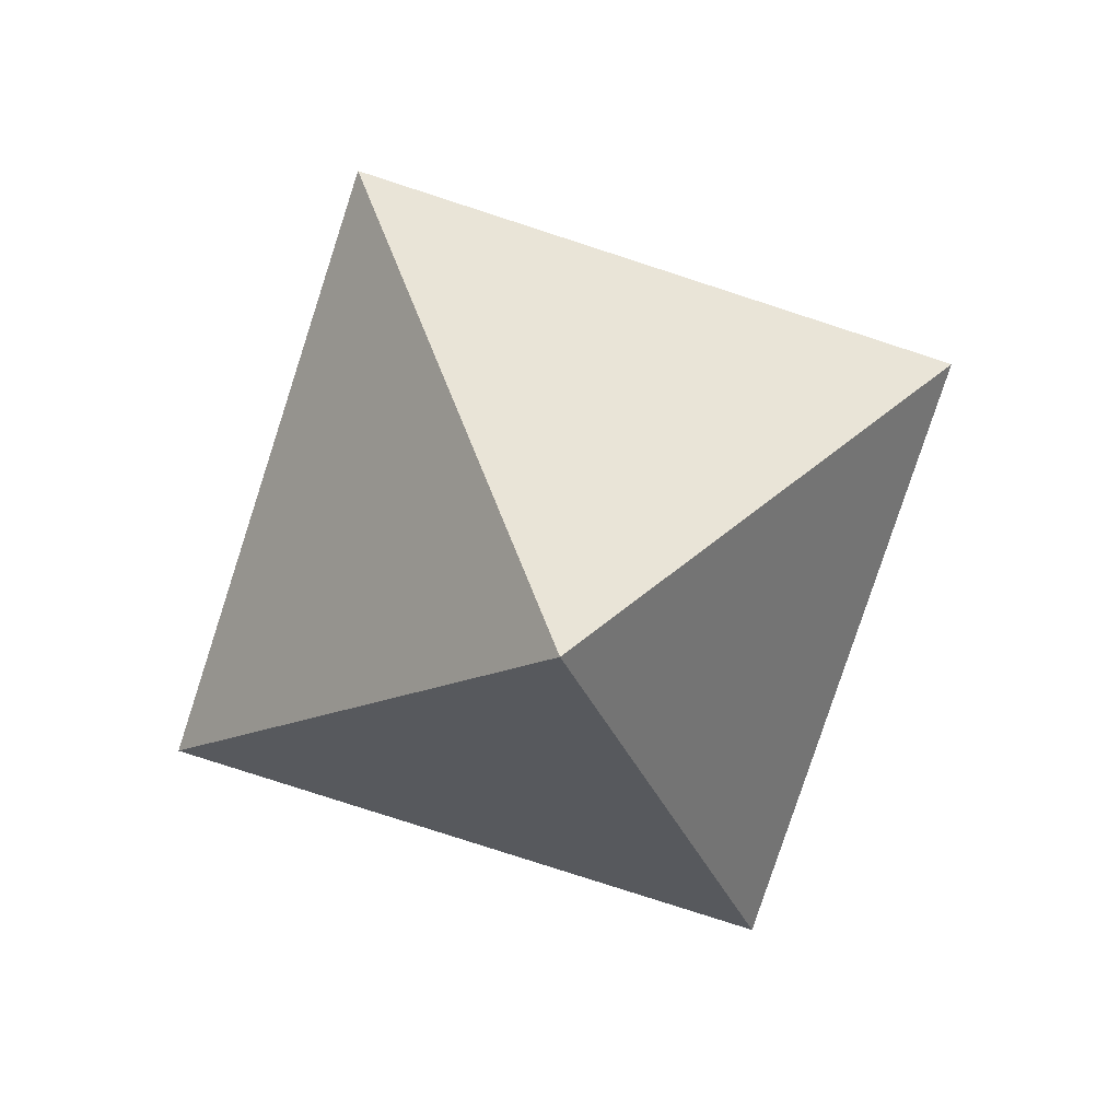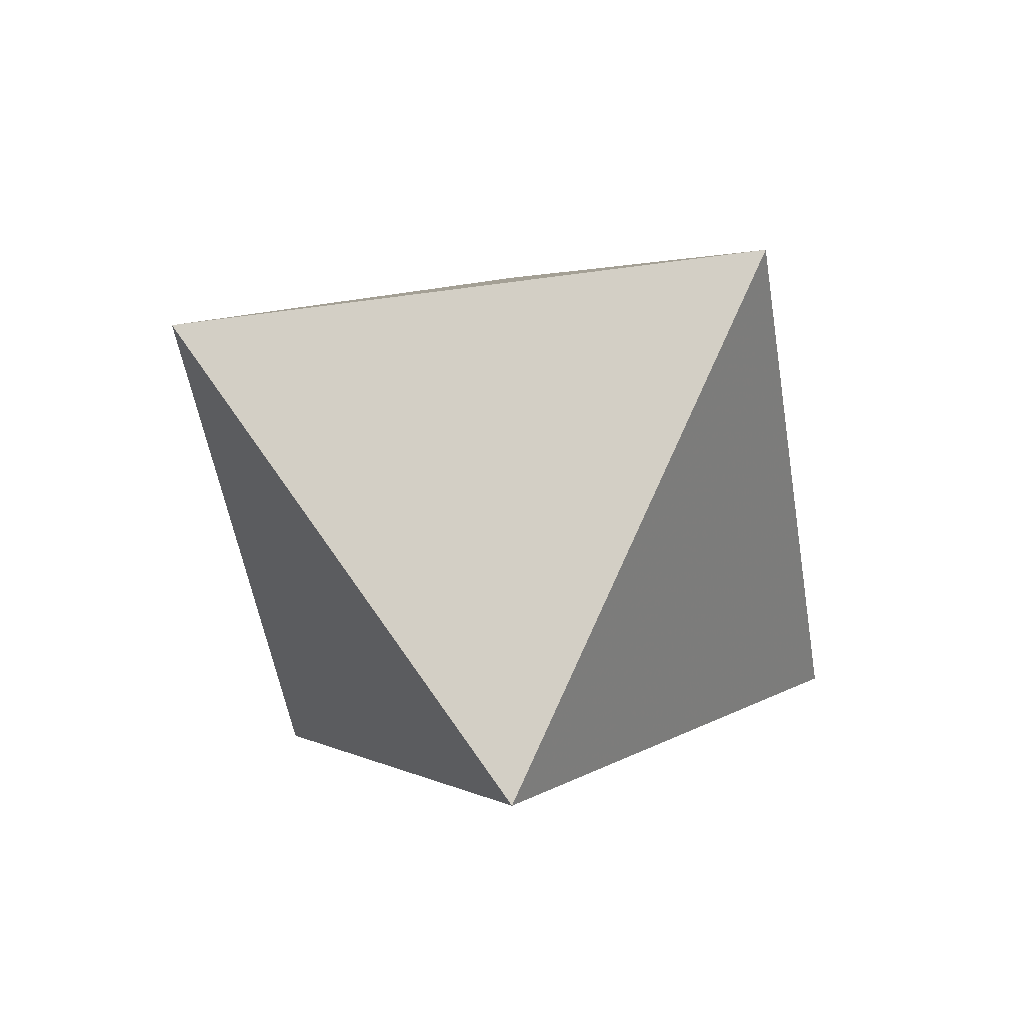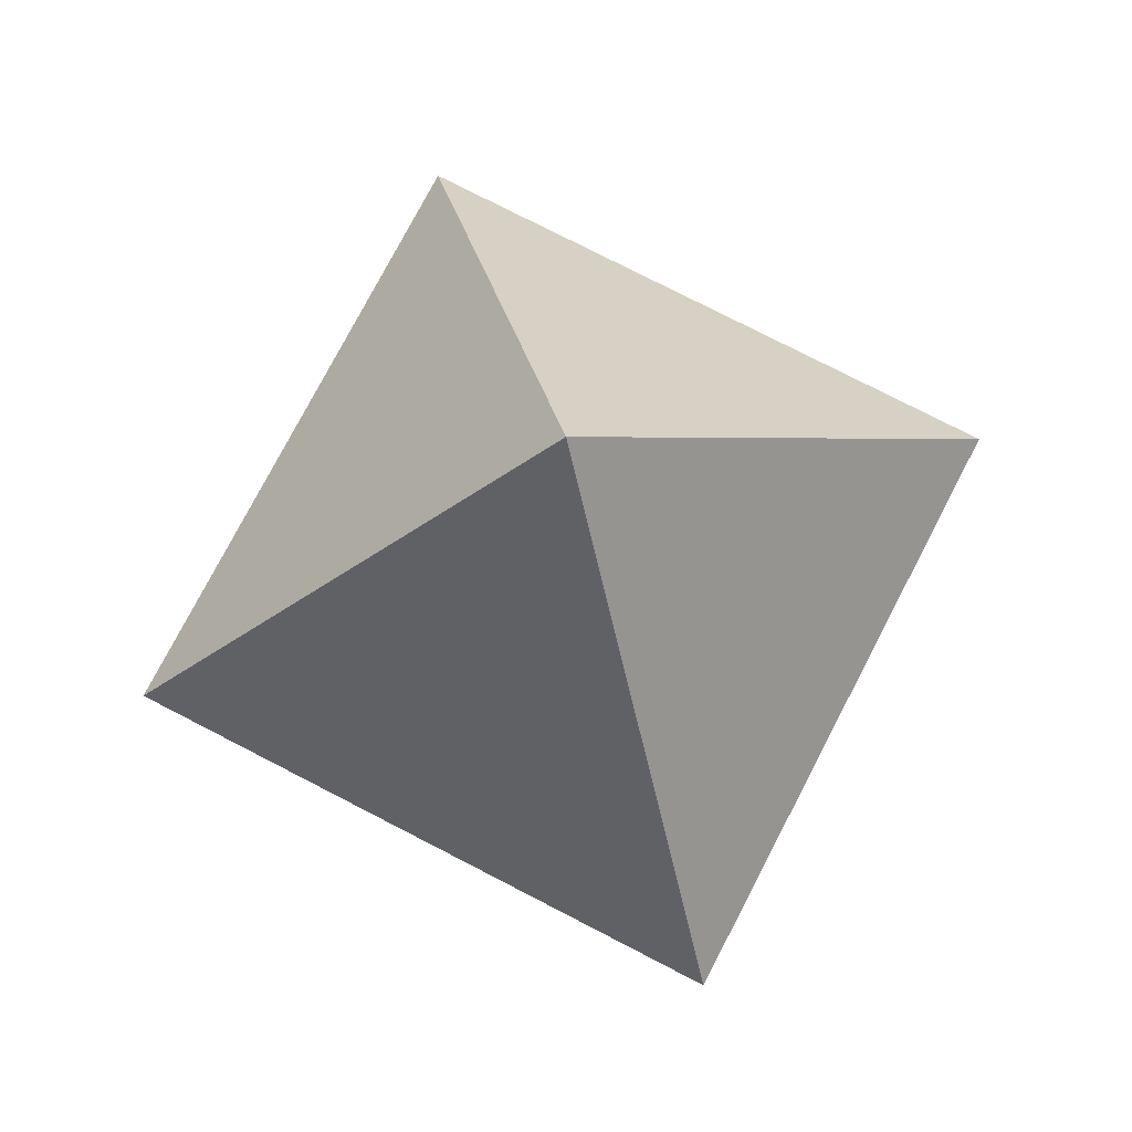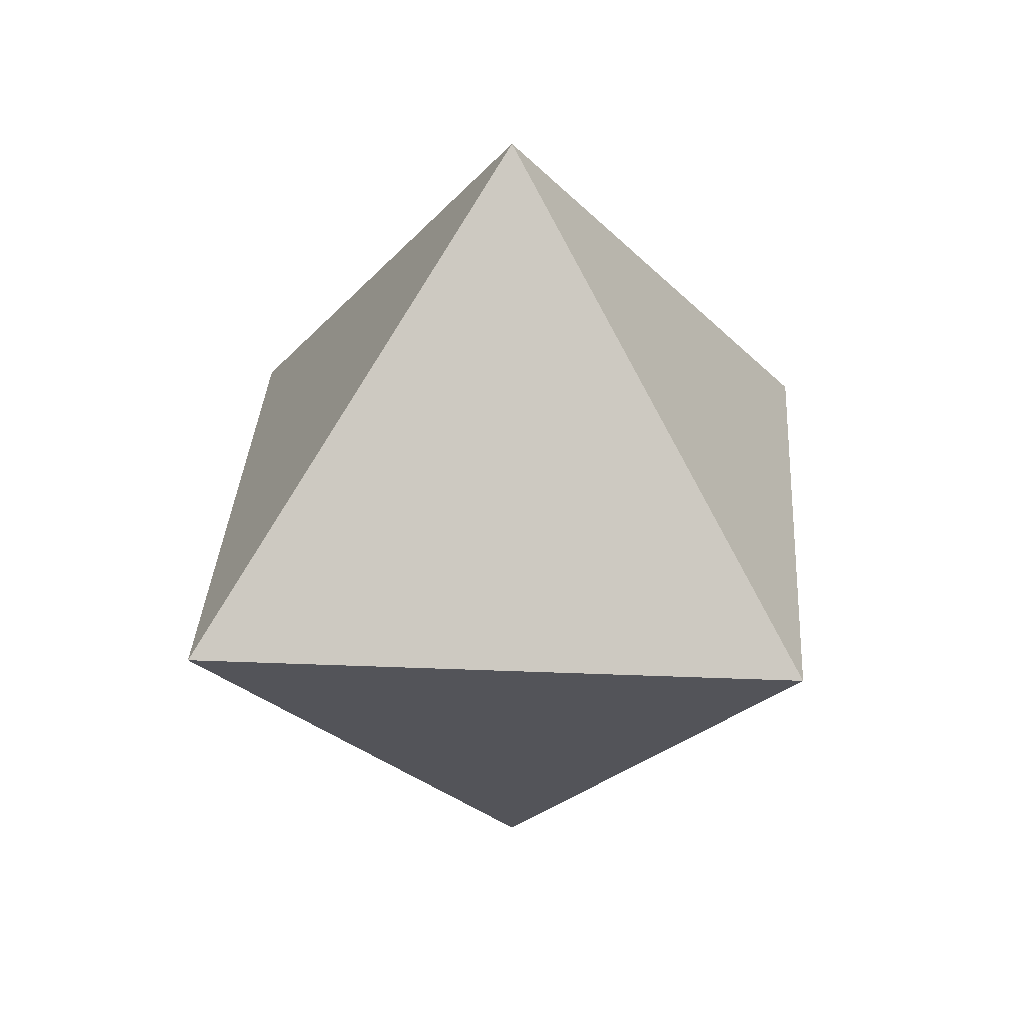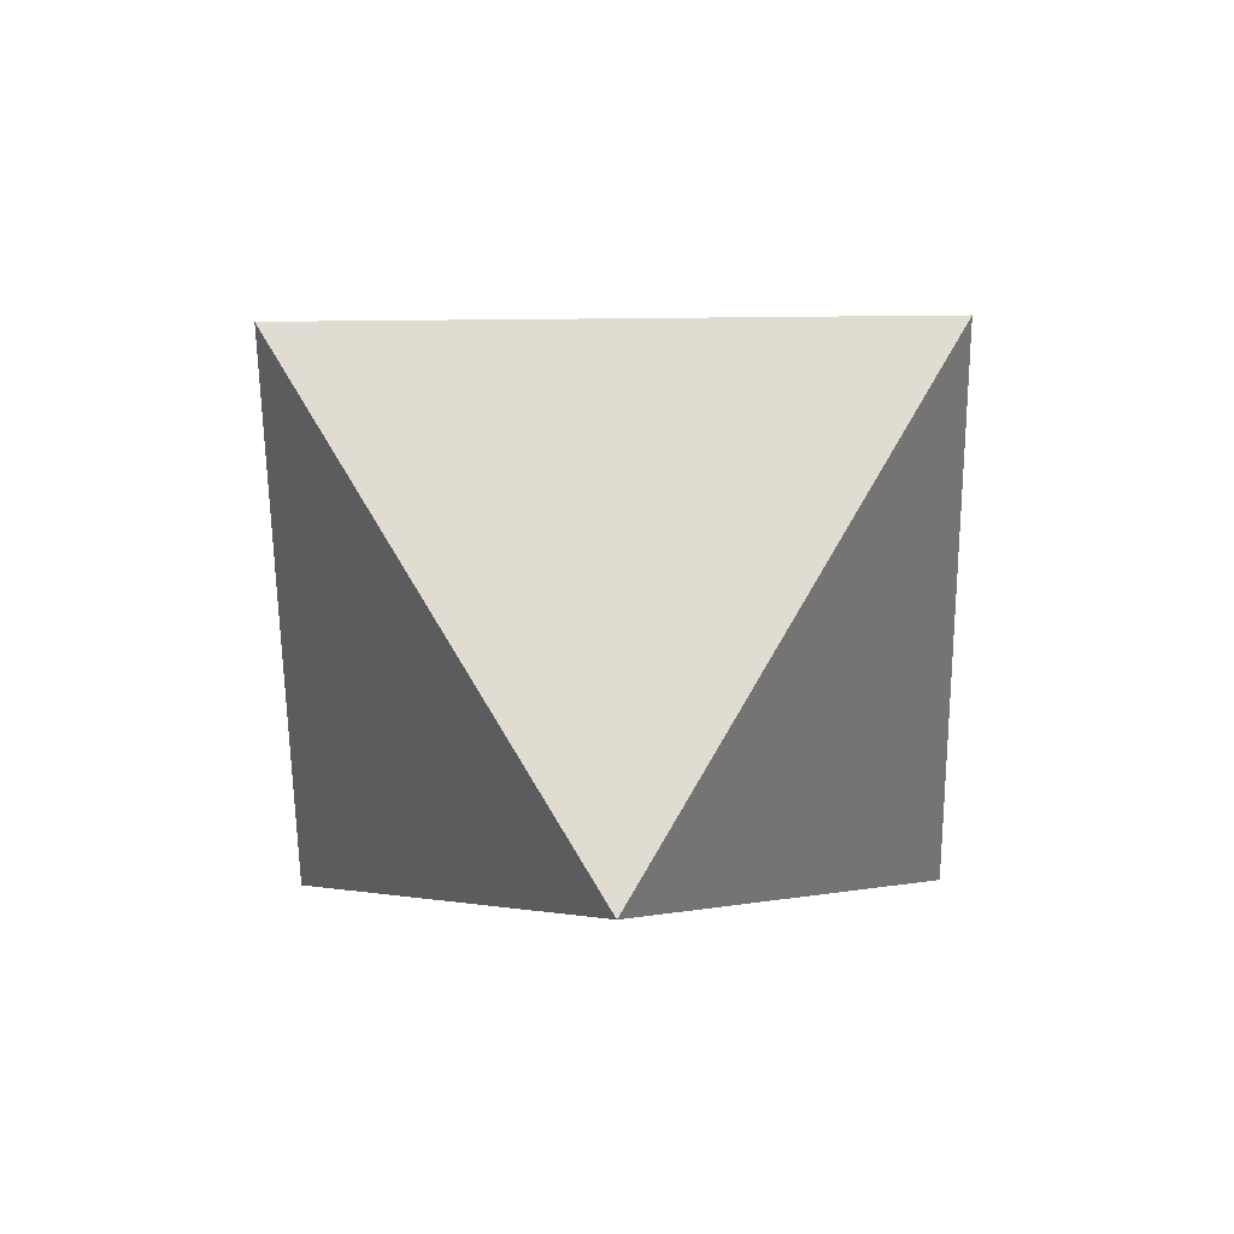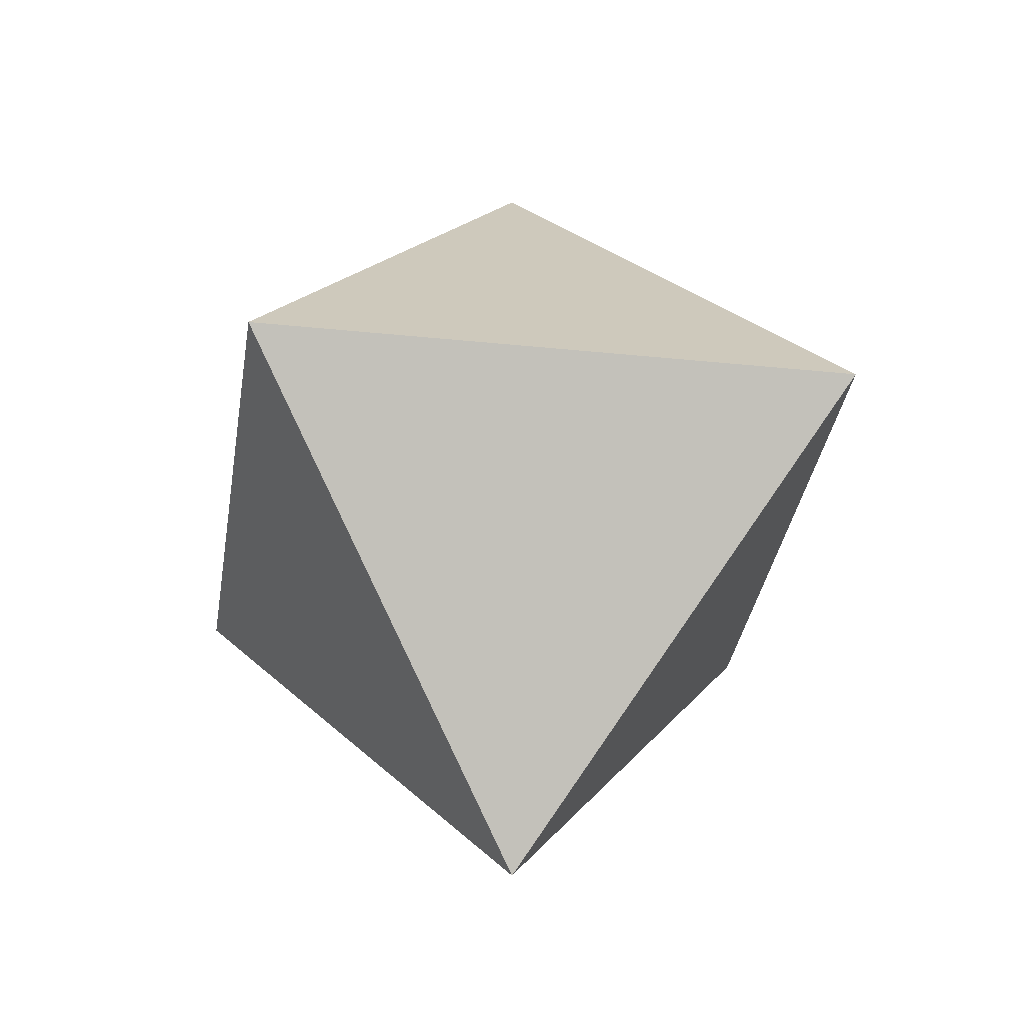
<metadata>
{"format":"obj","ext":"obj","renderer":"f3d","projection":"perspective","resolution":1024,"background":"white","views":[{"elev":-79.0,"azim":-63.0,"up":"+Y"},{"elev":-48.9,"azim":143.9,"up":"+Z"},{"elev":75.4,"azim":-17.6,"up":"+Z"},{"elev":31.0,"azim":48.4,"up":"+Y"},{"elev":-56.3,"azim":45.6,"up":"+Z"},{"elev":-32.5,"azim":36.7,"up":"+Z"}]}
</metadata>
<code>
v  0.5  0  0
v -0.5  0  0
v  0  0.5  0
v  0 -0.5  0
v  0  0  0.5
v  0  0 -0.5
f 1 3 5
f 1 5 4
f 1 4 6
f 1 6 3
f 2 5 3
f 2 4 5
f 2 6 4
f 2 3 6

</code>
